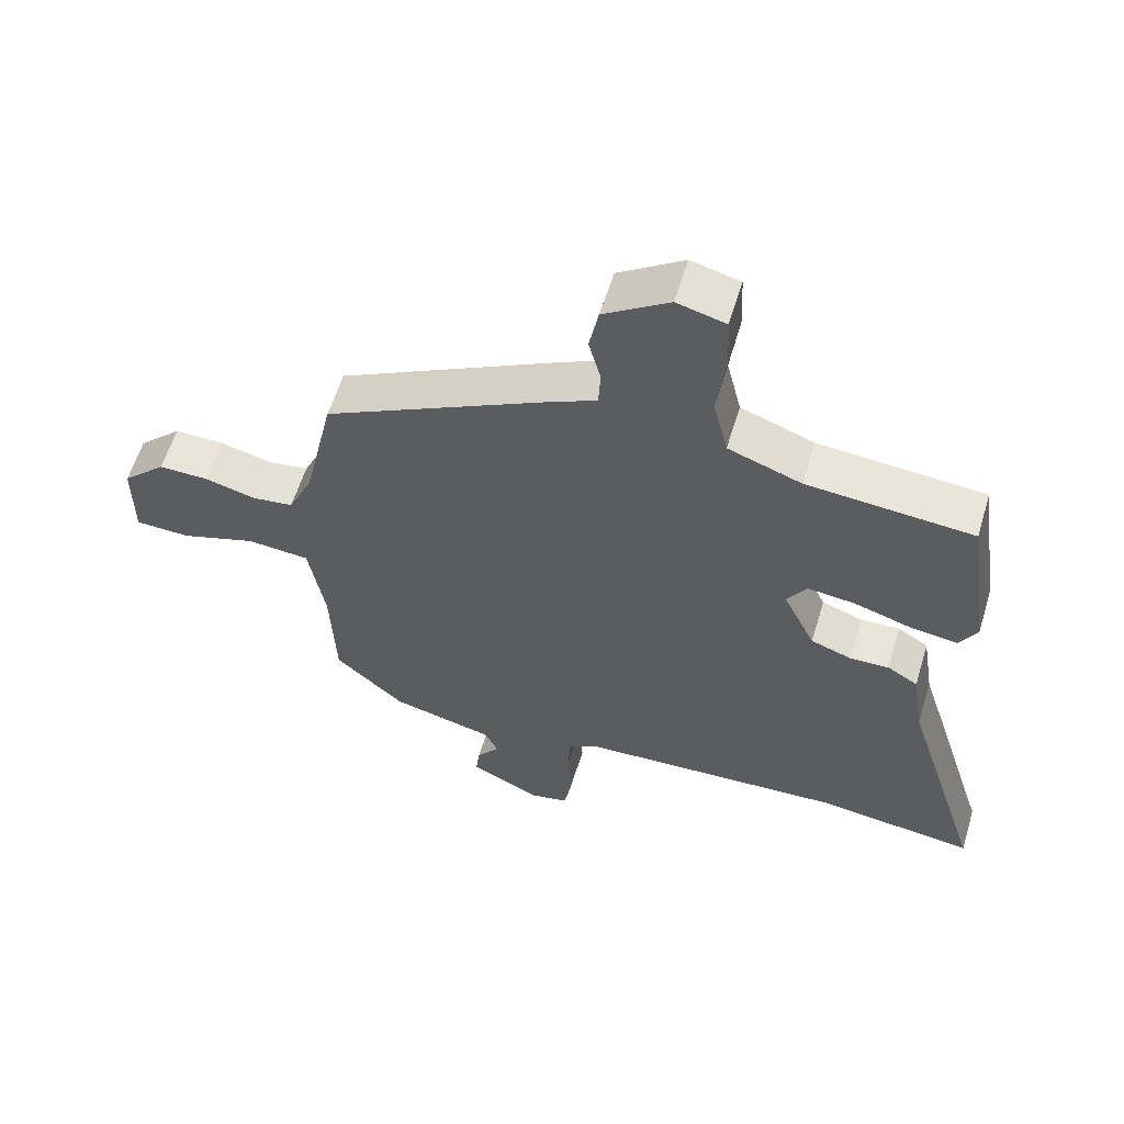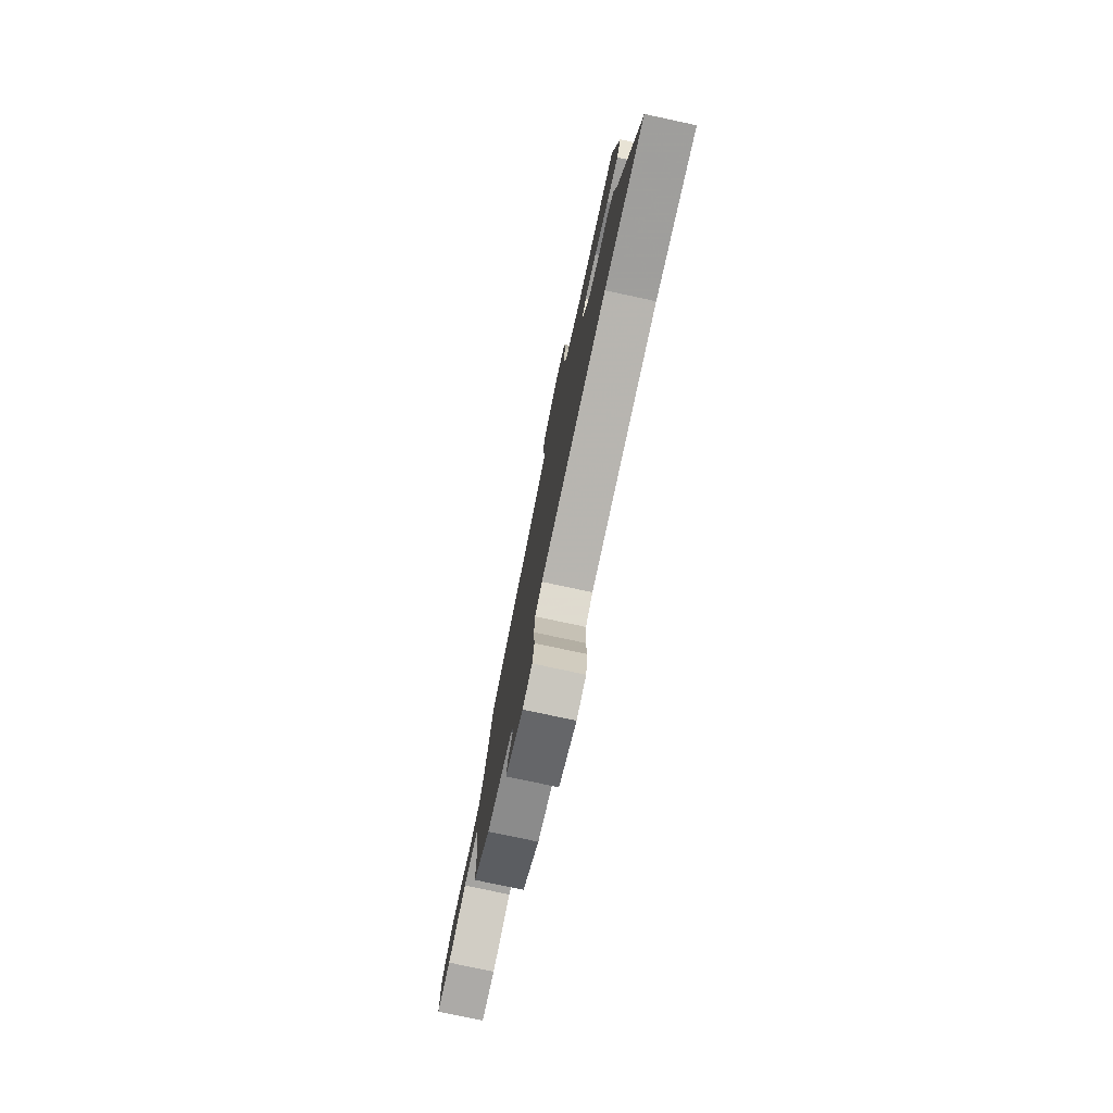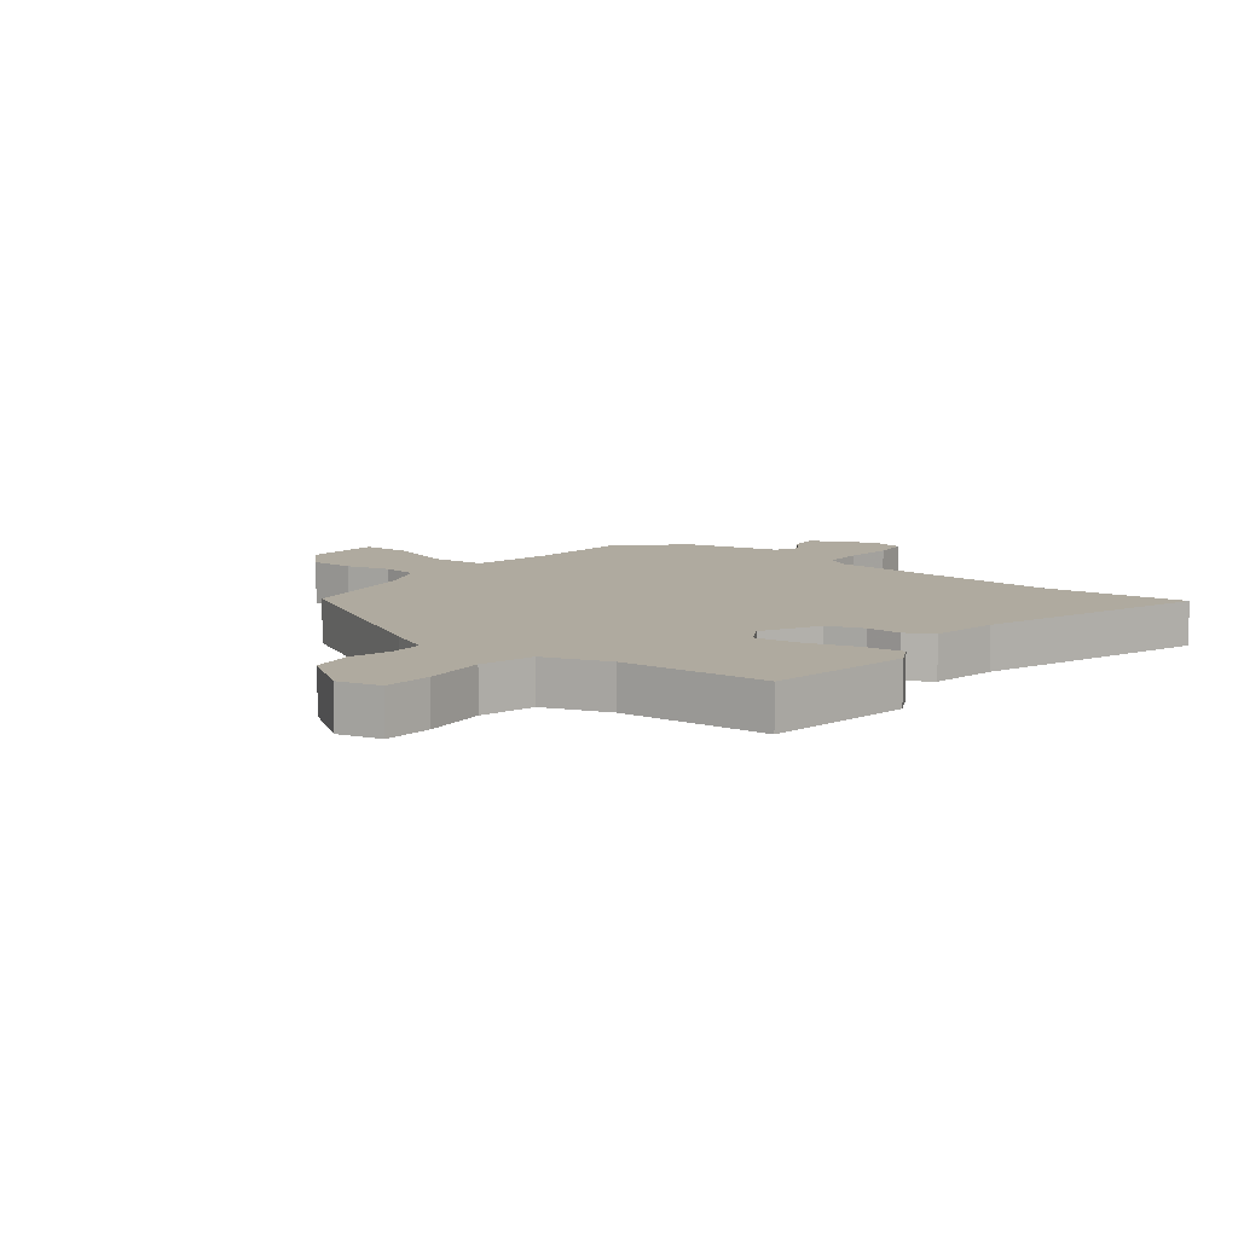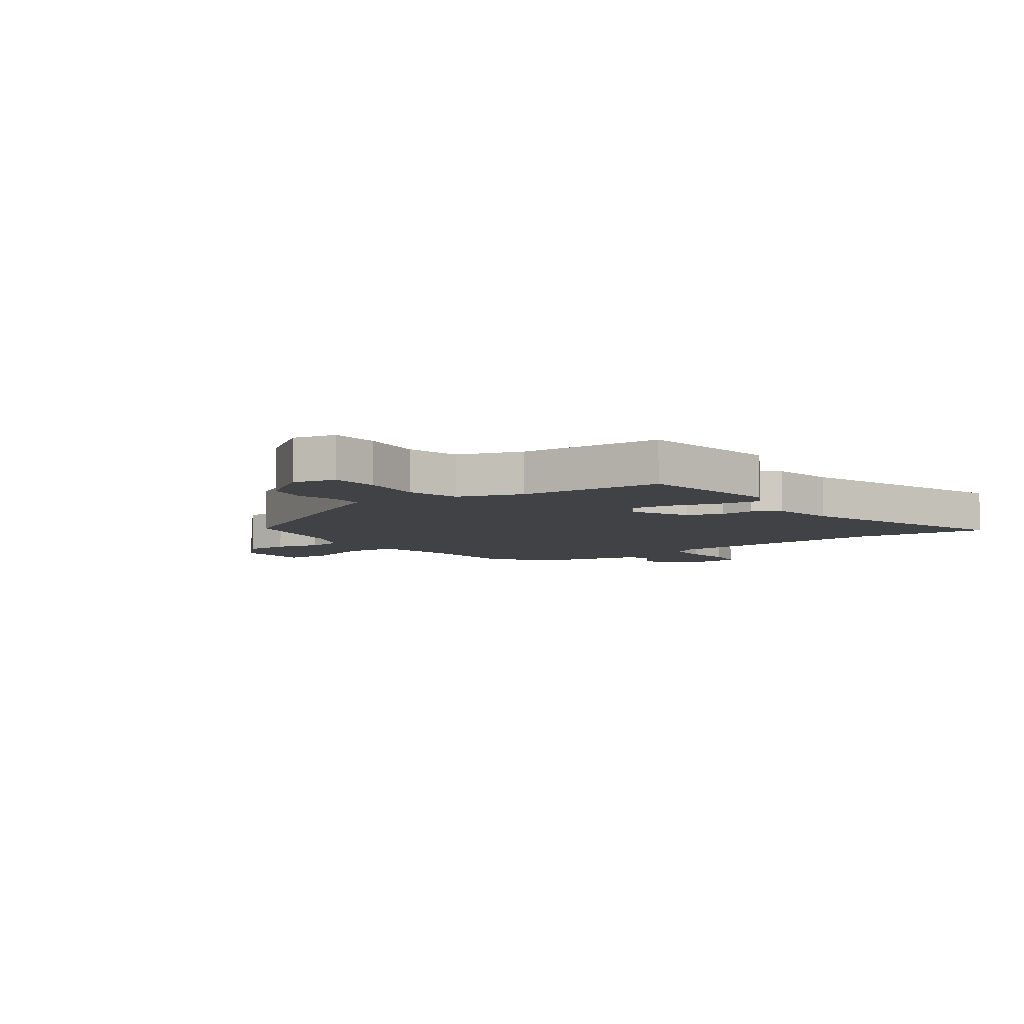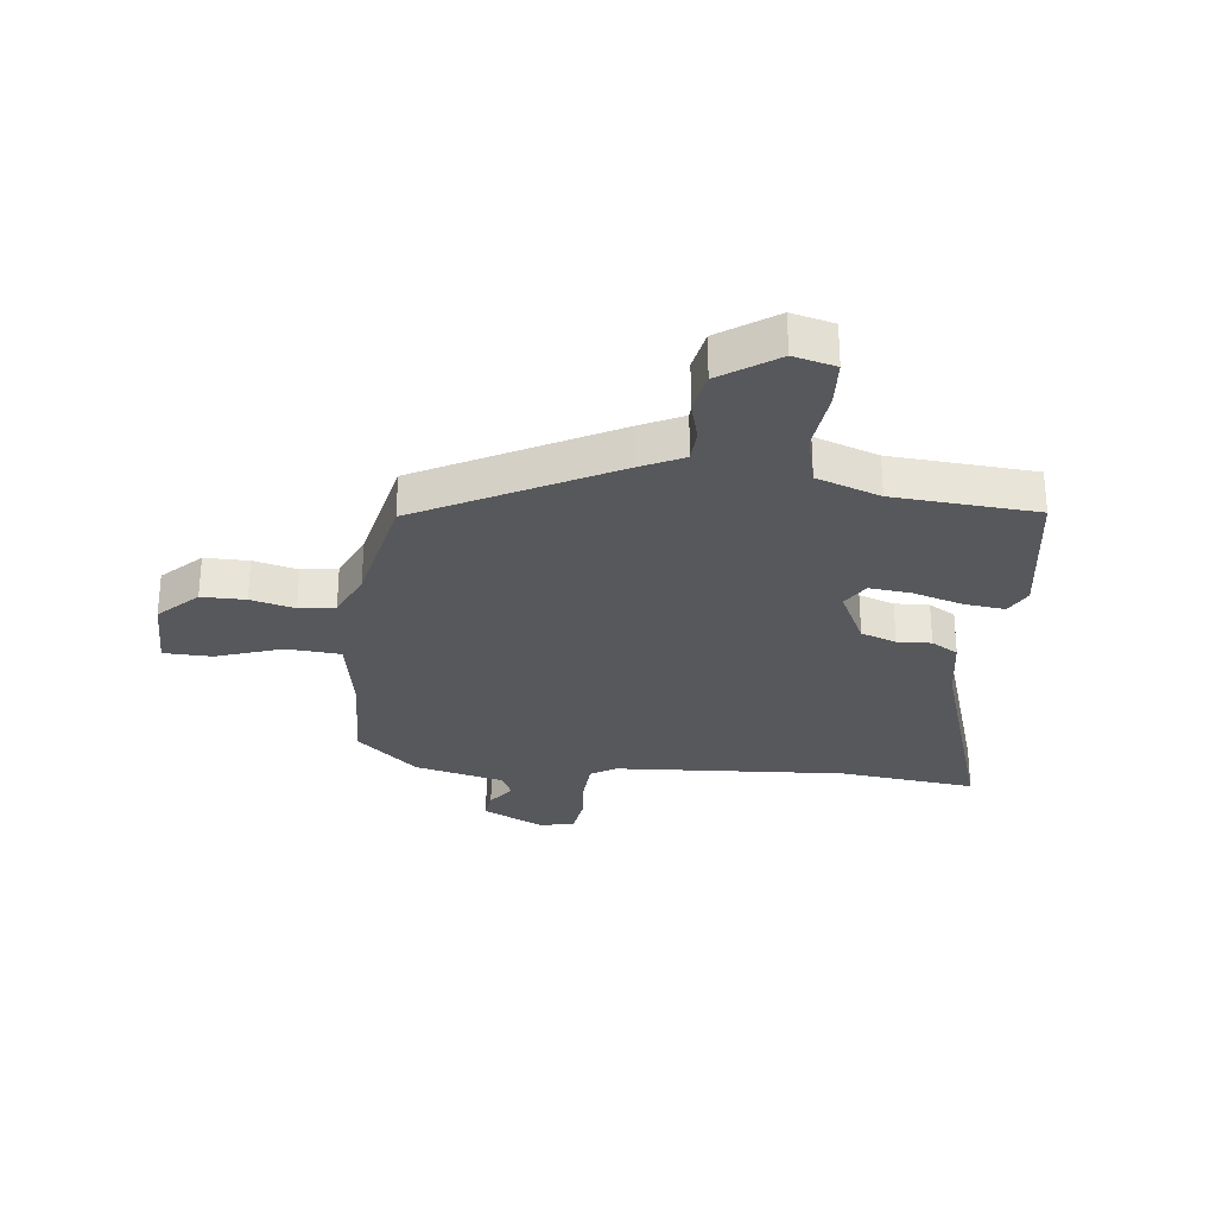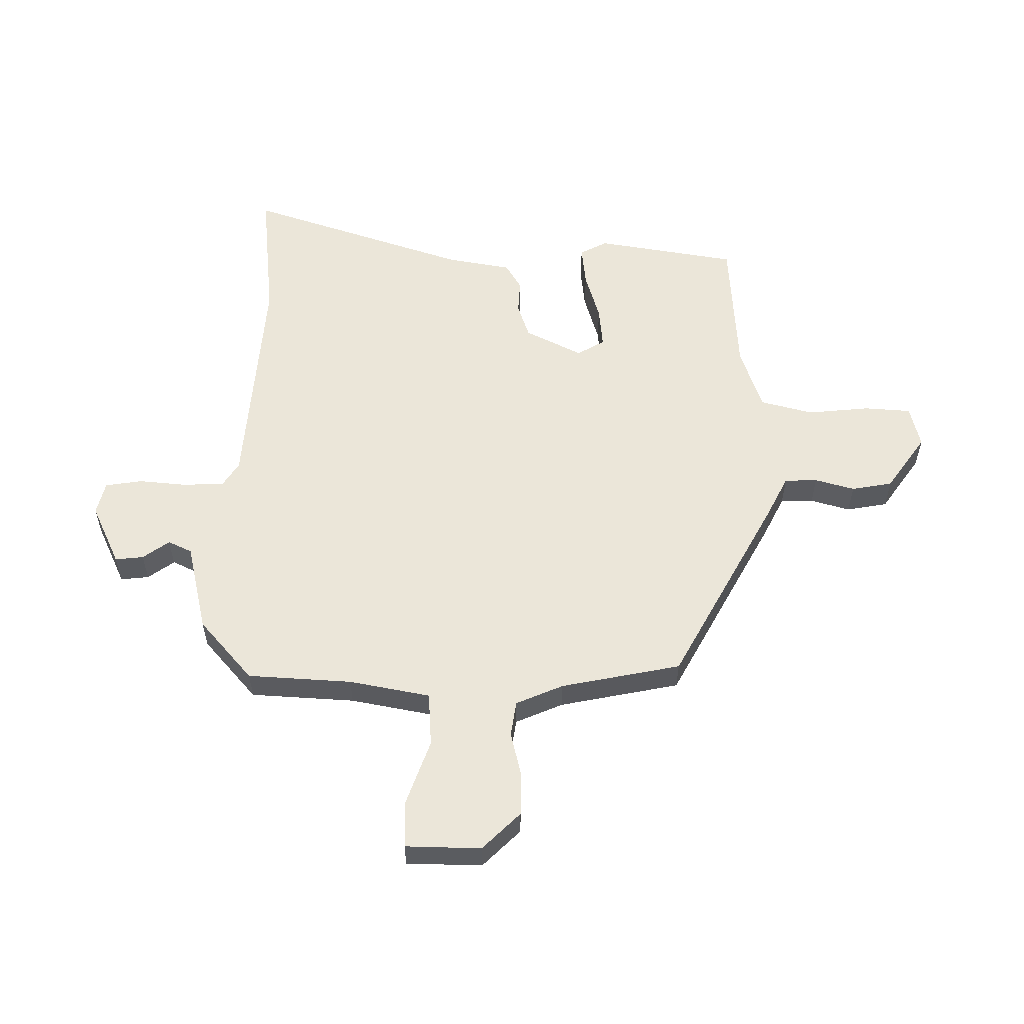
<metadata>
{"format":"obj","ext":"obj","renderer":"f3d","projection":"perspective","resolution":1024,"background":"white","views":[{"elev":59.2,"azim":16.9,"up":"+Z"},{"elev":-78.1,"azim":77.9,"up":"+Z"},{"elev":9.4,"azim":39.3,"up":"+Y"},{"elev":-6.5,"azim":37.0,"up":"+Y"},{"elev":-28.8,"azim":-6.0,"up":"+Y"},{"elev":56.5,"azim":-88.4,"up":"+Y"}]}
</metadata>
<code>
v -0.447 0.07 0.322
v -0.115 0.07 0.494
v -0.04 0.07 0.53
v -0.037 0.07 0.587
v -0.055 0.07 0.656
v -0.041 0.07 0.727
v 0.057 0.07 0.793
v 0.13 0.07 0.774
v 0.134 0.07 0.692
v 0.121 0.07 0.585
v 0.143 0.07 0.493
v 0.253 0.07 0.453
v 0.501 0.07 0.433
v 0.537 0.07 0.186
v 0.511 0.07 0.139
v 0.44 0.07 0.148
v 0.354 0.07 0.175
v 0.282 0.07 0.183
v 0.253 0.07 0.136
v 0.301 0.07 0.036
v 0.362 0.07 0.014
v 0.421 0.07 0.016
v 0.467 0.07 -0.012
v 0.485 0.07 -0.126
v 0.606 0.07 -0.513
v 0.368 0.07 -0.484
v -0.033 0.07 -0.506
v -0.076 0.07 -0.532
v -0.081 0.07 -0.603
v -0.075 0.07 -0.687
v -0.086 0.07 -0.751
v -0.144 0.07 -0.764
v -0.25 0.07 -0.712
v -0.244 0.07 -0.663
v -0.21 0.07 -0.618
v -0.229 0.07 -0.576
v -0.384 0.07 -0.537
v -0.488 0.07 -0.443
v -0.495 0.07 -0.262
v -0.519 0.07 -0.121
v -0.613 0.07 -0.113
v -0.727 0.07 -0.151
v -0.81 0.07 -0.148
v -0.81 0.07 -0.017
v -0.744 0.07 0.047
v -0.668 0.07 0.046
v -0.592 0.07 0.026
v -0.53 0.07 0.034
v -0.493 0.07 0.115
v -0.447 0 0.322
v -0.115 0 0.494
v -0.04 0 0.53
v -0.037 0 0.587
v -0.055 0 0.656
v -0.041 0 0.727
v 0.057 0 0.793
v 0.13 0 0.774
v 0.134 0 0.692
v 0.121 0 0.585
v 0.143 0 0.493
v 0.253 0 0.453
v 0.501 0 0.433
v 0.537 0 0.186
v 0.511 0 0.139
v 0.44 0 0.148
v 0.354 0 0.175
v 0.282 0 0.183
v 0.253 0 0.136
v 0.301 0 0.036
v 0.362 0 0.014
v 0.421 0 0.016
v 0.467 0 -0.012
v 0.485 0 -0.126
v 0.606 0 -0.513
v 0.368 0 -0.484
v -0.033 0 -0.506
v -0.076 0 -0.532
v -0.081 0 -0.603
v -0.075 0 -0.687
v -0.086 0 -0.751
v -0.144 0 -0.764
v -0.25 0 -0.712
v -0.244 0 -0.663
v -0.21 0 -0.618
v -0.229 0 -0.576
v -0.384 0 -0.537
v -0.488 0 -0.443
v -0.495 0 -0.262
v -0.519 0 -0.121
v -0.613 0 -0.113
v -0.727 0 -0.151
v -0.81 0 -0.148
v -0.81 0 -0.017
v -0.744 0 0.047
v -0.668 0 0.046
v -0.592 0 0.026
v -0.53 0 0.034
v -0.493 0 0.115
f 44 45 46 47
f 44 47 48
f 41 42 43 44
f 40 41 44 48
f 39 40 48 49
f 36 37 38 39
f 32 33 34 35
f 30 31 32 35
f 29 30 35 36
f 28 29 36 39
f 24 25 26
f 24 26 27
f 21 22 23 24
f 20 21 24 27
f 19 20 27 28
f 14 15 16 17
f 12 13 14 17
f 11 12 17 18
f 7 8 9 10
f 7 10 11
f 4 5 6 7
f 3 4 7 11
f 19 28 39 49
f 11 18 19 49
f 3 11 49
f 1 2 3 49
f 96 95 94 93
f 97 96 93
f 93 92 91 90
f 97 93 90 89
f 98 97 89 88
f 88 87 86 85
f 84 83 82 81
f 84 81 80 79
f 85 84 79 78
f 88 85 78 77
f 75 74 73
f 76 75 73
f 73 72 71 70
f 76 73 70 69
f 77 76 69 68
f 66 65 64 63
f 66 63 62 61
f 67 66 61 60
f 59 58 57 56
f 60 59 56
f 56 55 54 53
f 60 56 53 52
f 98 88 77 68
f 98 68 67 60
f 98 60 52
f 98 52 51 50
f 1 50 51 2
f 2 51 52 3
f 3 52 53 4
f 4 53 54 5
f 5 54 55 6
f 6 55 56 7
f 7 56 57 8
f 8 57 58 9
f 9 58 59 10
f 10 59 60 11
f 11 60 61 12
f 12 61 62 13
f 13 62 63 14
f 14 63 64 15
f 15 64 65 16
f 16 65 66 17
f 17 66 67 18
f 18 67 68 19
f 19 68 69 20
f 20 69 70 21
f 21 70 71 22
f 22 71 72 23
f 23 72 73 24
f 24 73 74 25
f 25 74 75 26
f 26 75 76 27
f 27 76 77 28
f 28 77 78 29
f 29 78 79 30
f 30 79 80 31
f 31 80 81 32
f 32 81 82 33
f 33 82 83 34
f 34 83 84 35
f 35 84 85 36
f 36 85 86 37
f 37 86 87 38
f 38 87 88 39
f 39 88 89 40
f 40 89 90 41
f 41 90 91 42
f 42 91 92 43
f 43 92 93 44
f 44 93 94 45
f 45 94 95 46
f 46 95 96 47
f 47 96 97 48
f 48 97 98 49
f 49 98 50 1

</code>
